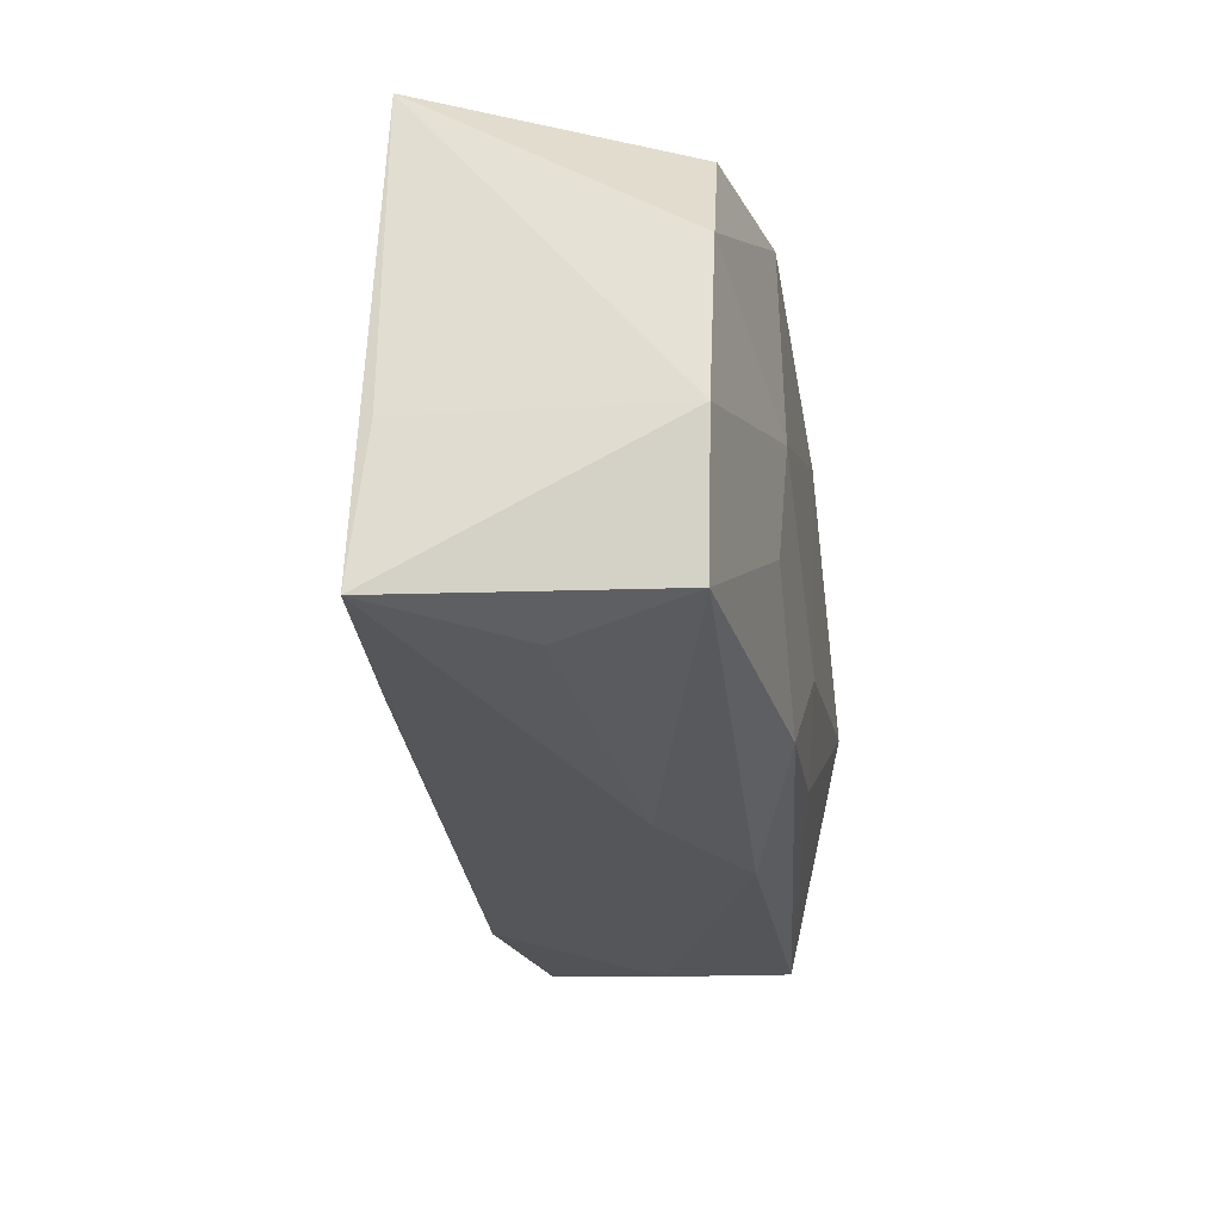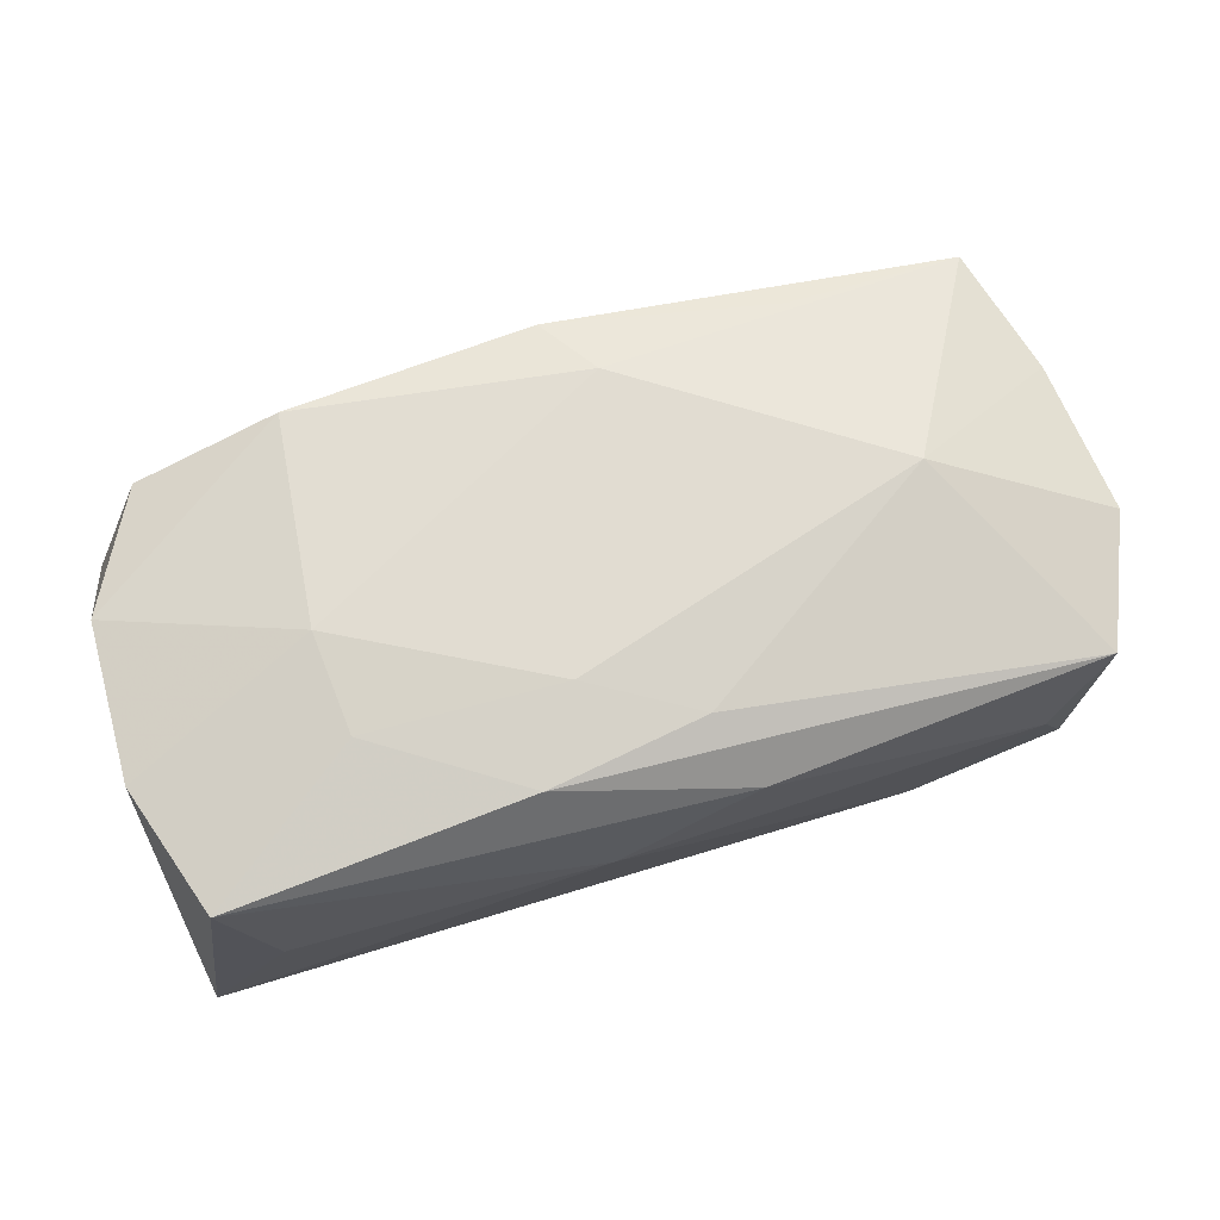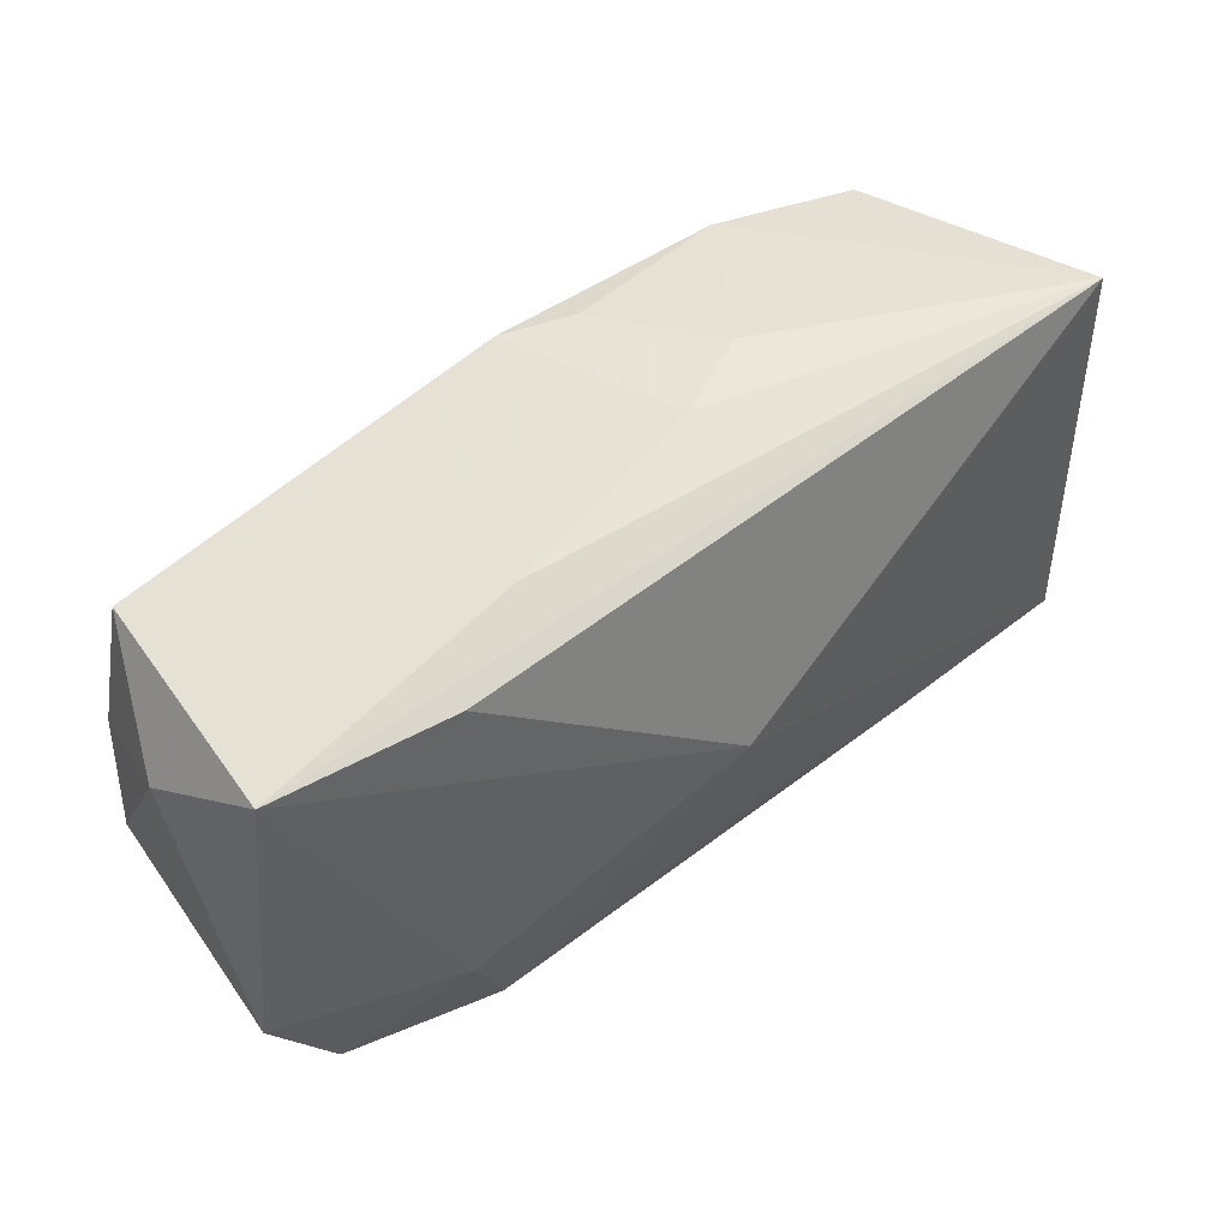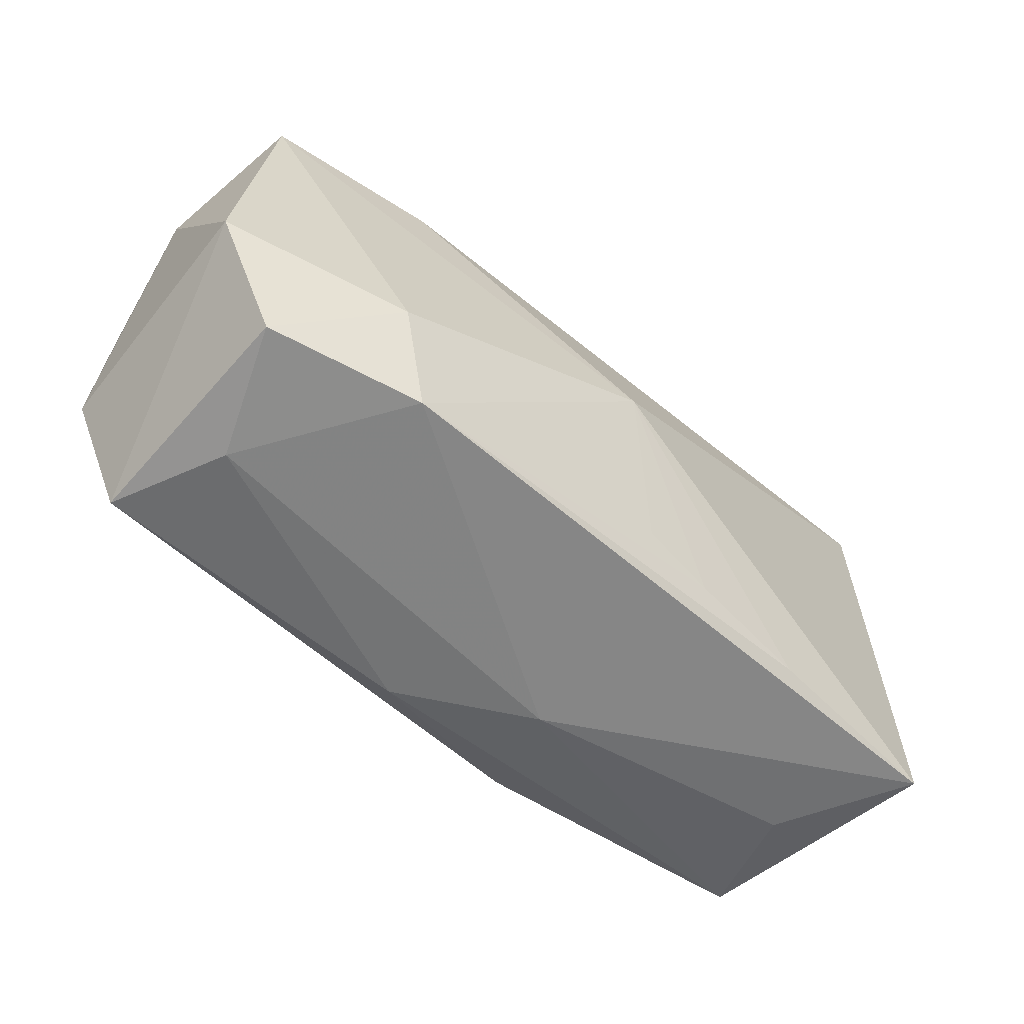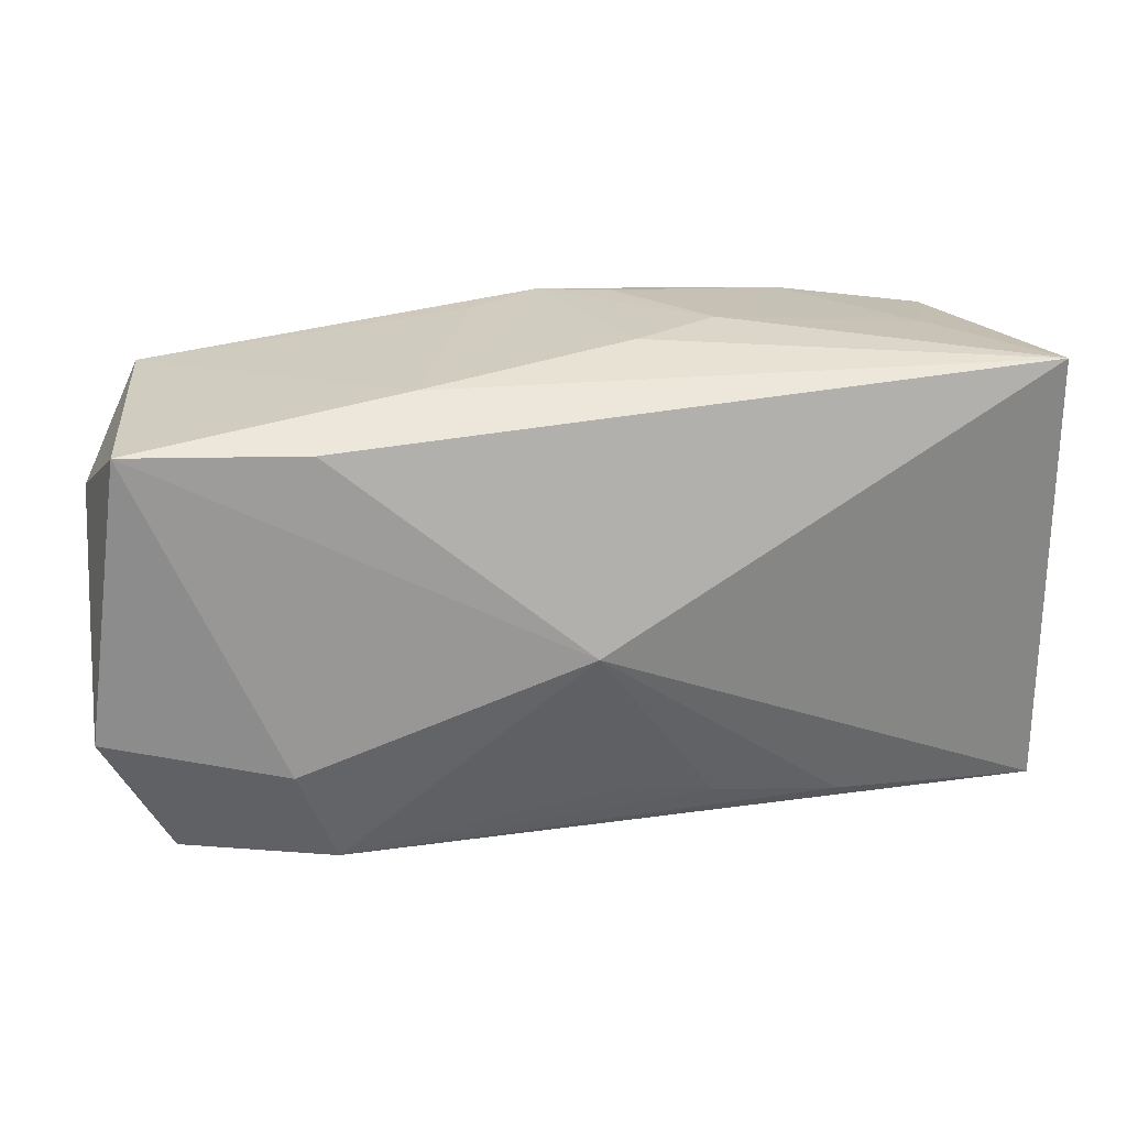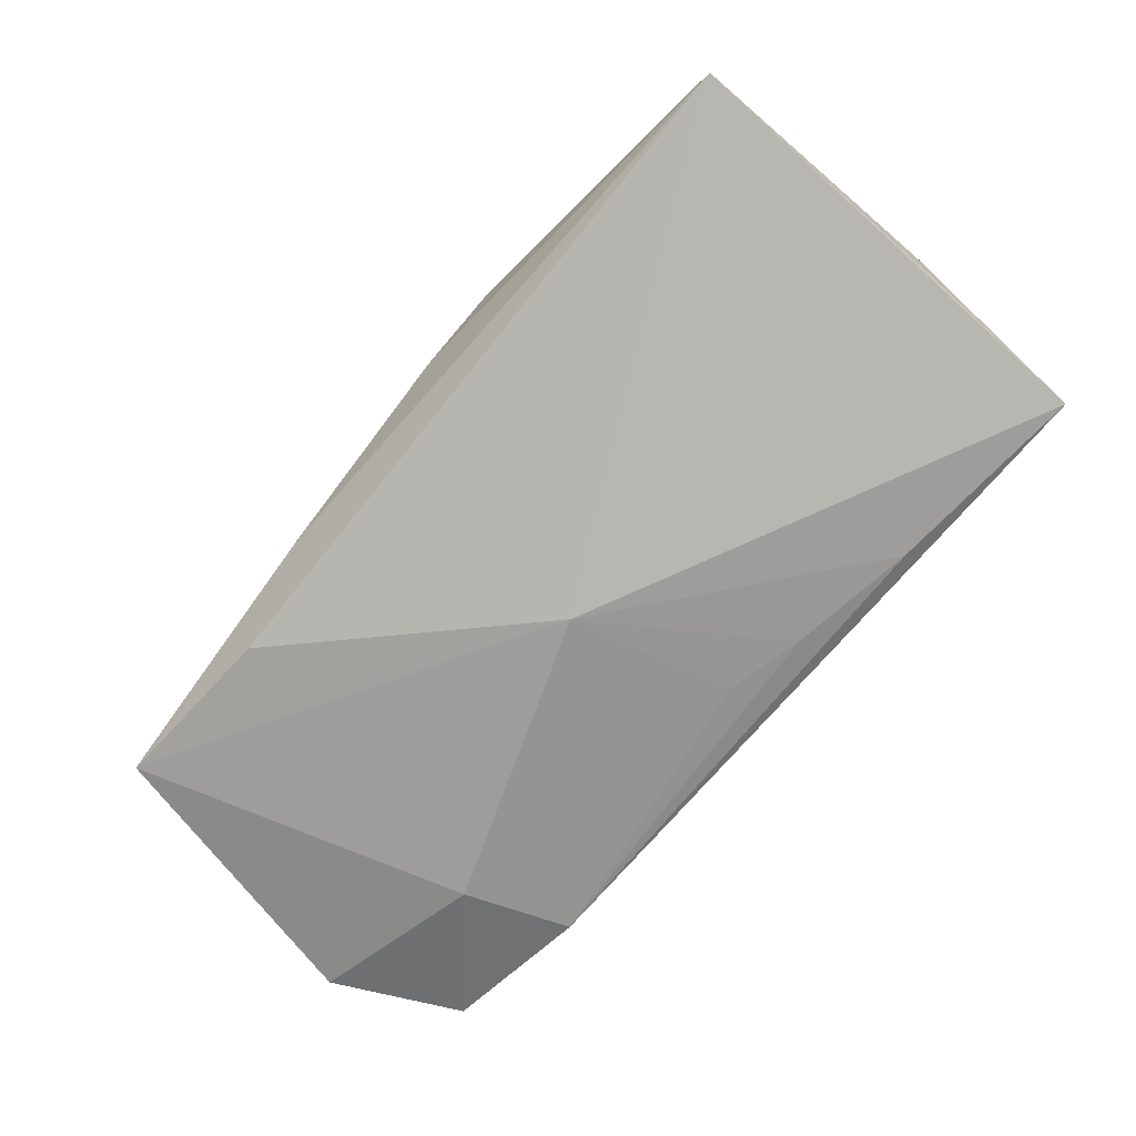
<metadata>
{"format":"obj","ext":"obj","renderer":"f3d","projection":"perspective","resolution":1024,"background":"white","views":[{"elev":-27.1,"azim":-80.6,"up":"+Y"},{"elev":69.2,"azim":-18.5,"up":"+Z"},{"elev":53.3,"azim":144.0,"up":"+Y"},{"elev":-55.5,"azim":139.9,"up":"+Y"},{"elev":30.1,"azim":172.7,"up":"+Y"},{"elev":-72.2,"azim":-132.3,"up":"+Z"}]}
</metadata>
<code>
v -0.03597 0.006829 0.01164
v -0.02824 0.01877 0.001832
v -0.005557 -0.01963 0.003007
v 0.03466 0.0167 -0.009906
v -0.03635 0.02009 -0.009092
v 0.02396 -0.001219 0.01424
v 0.03782 0.009603 -8.87e-06
v -0.03014 -0.01768 0.0002604
v 0.03387 0.01524 0.01024
v 0.004138 0.01298 0.01437
v -1.201e-05 0.0007723 -0.01626
v -0.01898 0.01715 0.01398
v 0.01247 0.01905 -0.006319
v -0.004707 0.02034 -0.002036
v 0.003365 -0.01417 0.01309
v -0.02081 -0.008078 0.01362
v 0.03291 -0.01711 -0.01111
v 0.02006 0.0167 -0.01139
v 0.02021 -0.01755 -0.0136
v -0.003439 -0.01291 -0.01361
v -0.03358 -0.01645 0.01056
v -0.004683 0.0189 0.01097
v 0.03317 -0.0179 0.008853
v 0.03753 -0.007742 0.009511
v -0.009452 -0.01592 0.01326
v 0.01951 0.01481 0.01206
v 0.02915 -0.01884 -0.001078
v 0.005706 -0.01934 0.00889
v -0.03672 -0.005768 0.01121
v -0.03672 -0.004802 -0.009183
v -0.03672 -0.01677 -0.01052
v 0.0365 0.004754 0.009709
v -0.005049 -0.009288 0.01442
v 0.0232 -0.008883 -0.01501
v -0.02127 1.954e-05 0.01442
v 0.001129 0.01852 0.01296
v 0.03823 -0.007049 -0.01136
v -0.01141 0.02026 0.001532
v -0.02015 -0.01577 -0.01211
v -0.009741 -0.01432 -0.01304
v -0.03059 0.01633 0.01131
v 0.006712 0.01819 0.01048
f 31 5 11
f 18 4 11
f 11 5 18
f 18 5 4
f 13 5 14
f 4 5 13
f 14 36 13
f 29 5 30
f 30 31 29
f 5 31 30
f 29 31 21
f 6 24 32
f 11 4 34
f 10 36 12
f 10 33 6
f 12 36 22
f 4 13 9
f 6 32 9
f 9 10 6
f 12 41 1
f 1 5 29
f 1 41 5
f 2 41 12
f 5 41 2
f 29 21 16
f 25 33 16
f 16 21 25
f 7 32 24
f 4 9 7
f 7 9 32
f 6 33 15
f 15 33 25
f 37 34 4
f 17 34 37
f 4 7 37
f 37 7 24
f 11 34 19
f 19 34 17
f 19 3 31
f 17 27 19
f 27 3 19
f 23 27 17
f 23 37 24
f 17 37 23
f 23 24 6
f 6 15 23
f 23 15 25
f 42 13 36
f 36 9 42
f 42 9 13
f 36 10 26
f 26 9 36
f 10 9 26
f 5 2 38
f 14 5 38
f 12 22 38
f 38 2 12
f 38 36 14
f 38 22 36
f 35 16 33
f 35 10 12
f 33 10 35
f 12 1 35
f 35 1 29
f 29 16 35
f 8 21 31
f 31 3 8
f 8 3 21
f 28 3 27
f 27 23 28
f 28 23 25
f 25 21 28
f 21 3 28
f 11 19 20
f 20 40 11
f 19 40 20
f 39 19 31
f 39 40 19
f 39 31 11
f 11 40 39

</code>
